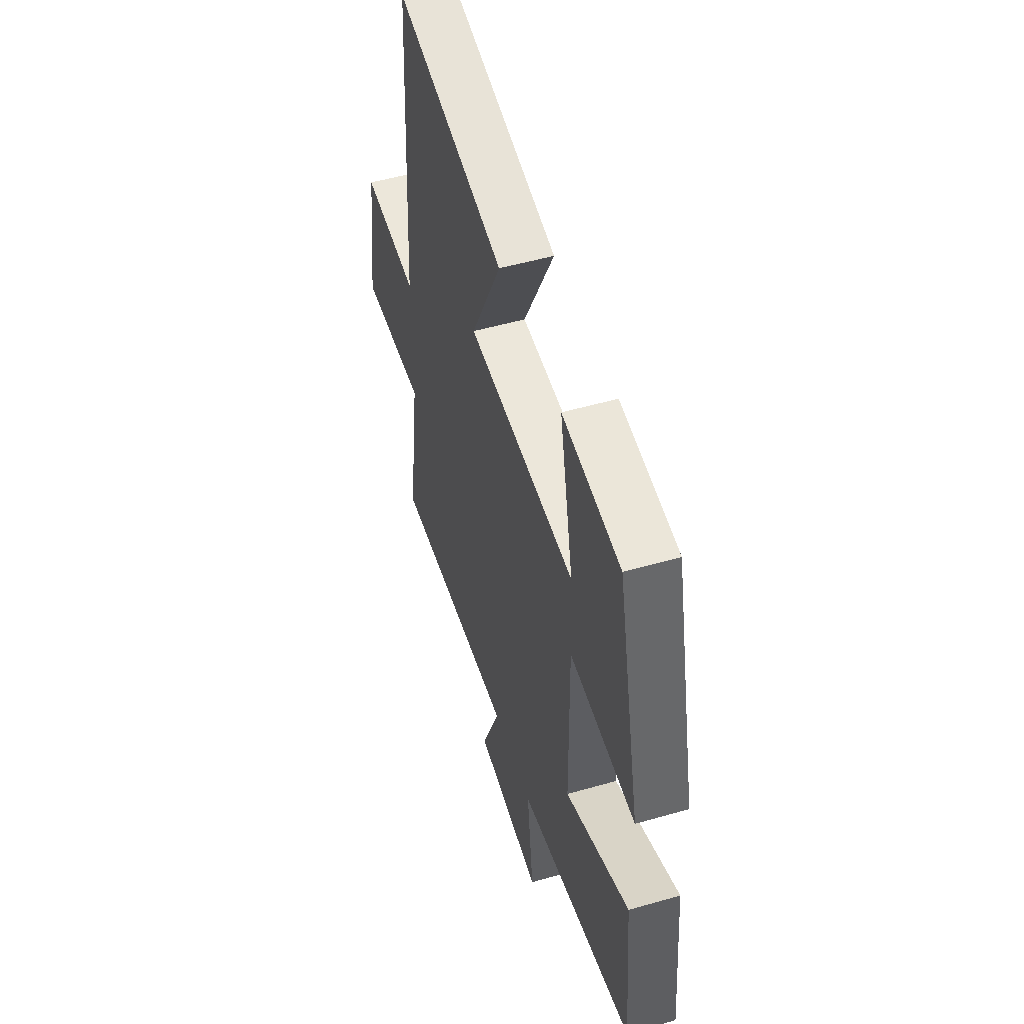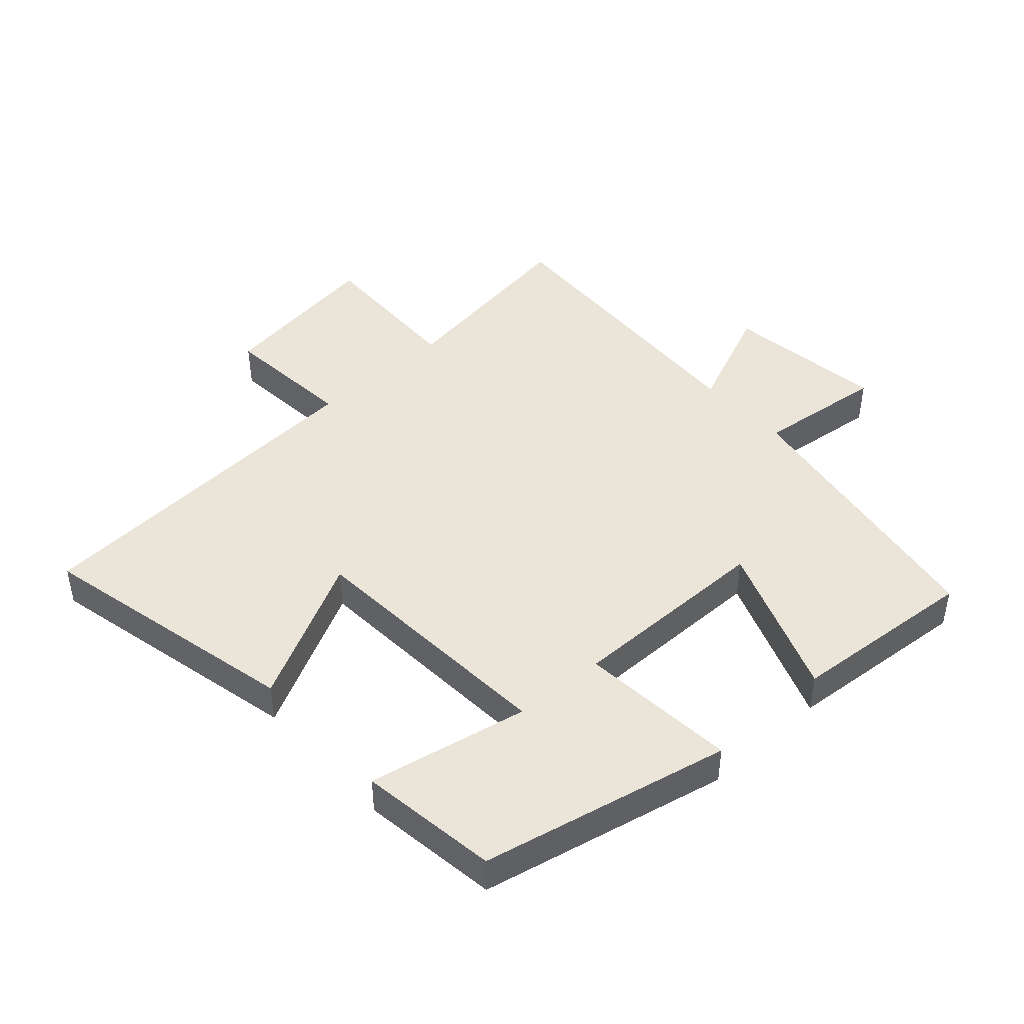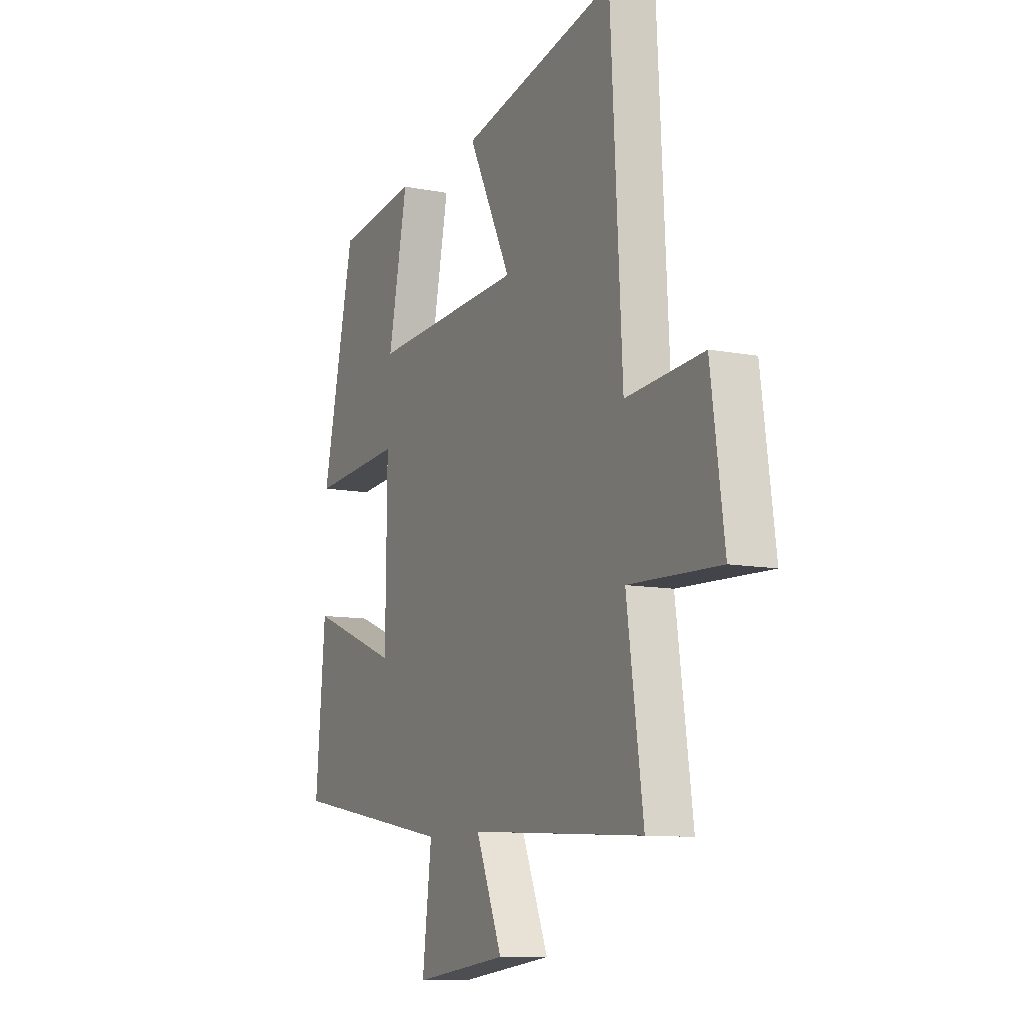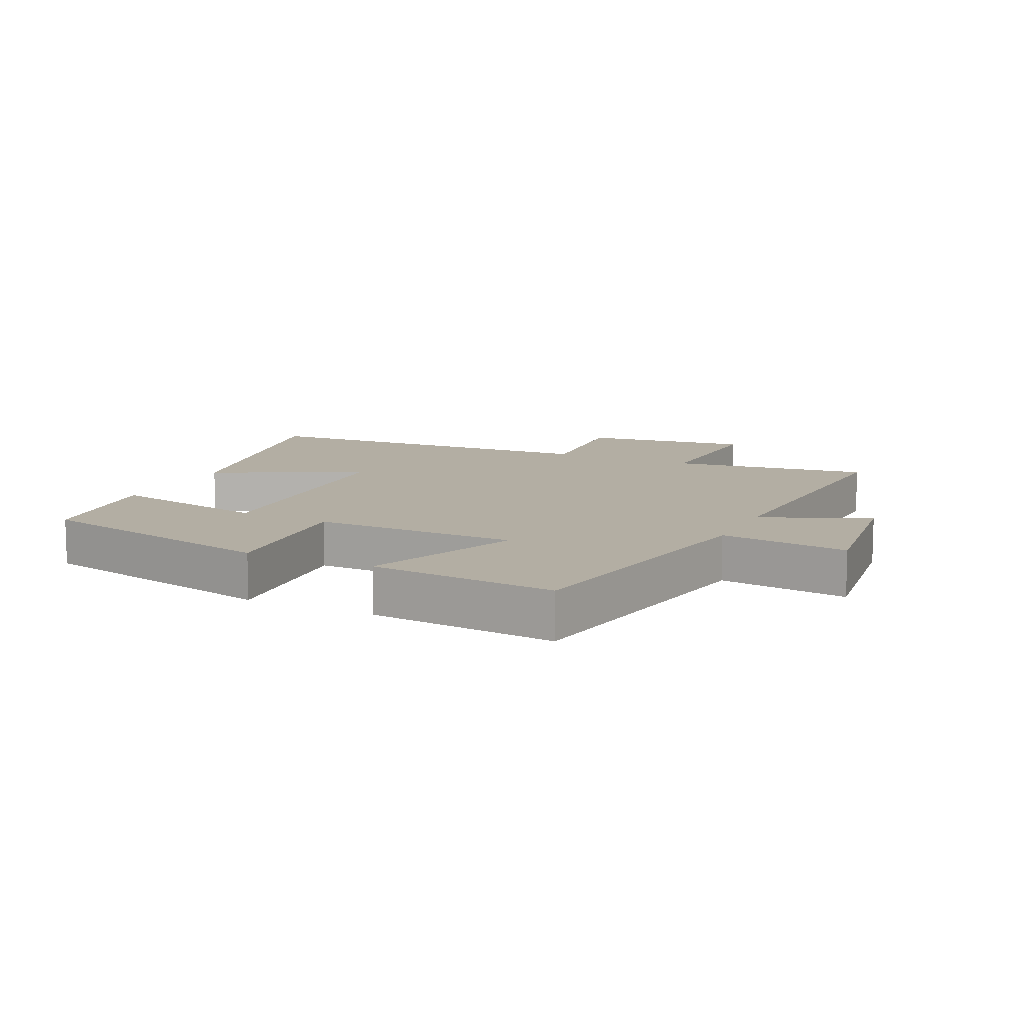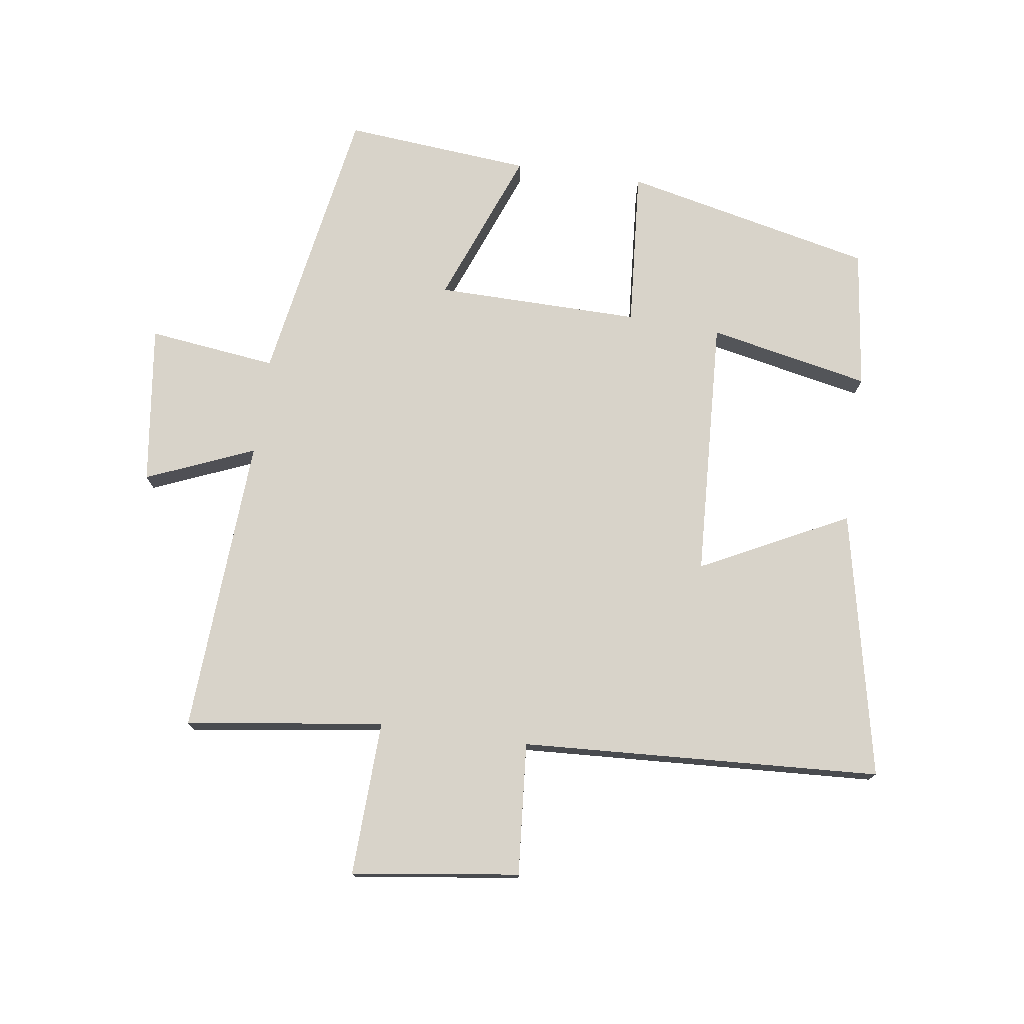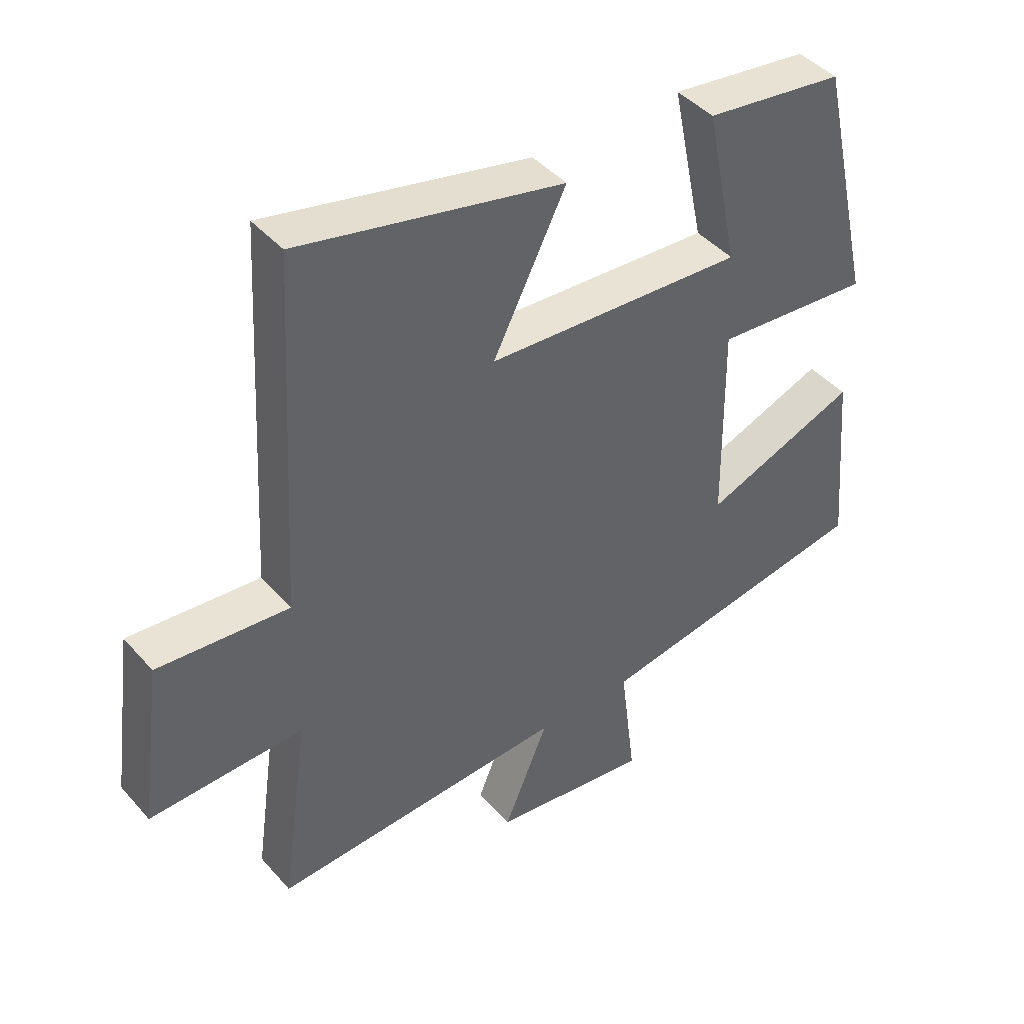
<metadata>
{"format":"obj","ext":"obj","renderer":"f3d","projection":"perspective","resolution":1024,"background":"white","views":[{"elev":51.3,"azim":72.6,"up":"+Z"},{"elev":44.7,"azim":47.5,"up":"+Y"},{"elev":-10.3,"azim":-116.2,"up":"+Z"},{"elev":11.0,"azim":115.5,"up":"+Y"},{"elev":75.8,"azim":-81.9,"up":"+Y"},{"elev":43.1,"azim":-37.7,"up":"+Z"}]}
</metadata>
<code>
v -0.469 0.07 0.59
v -0.05 0.07 0.5
v -0.166 0.07 0.269
v 0.244 0.07 0.247
v 0.192 0.07 0.5
v 0.412 0.07 0.472
v 0.5 0.07 0.079
v 0.251 0.07 0.098
v 0.255 0.07 -0.224
v 0.5 0.07 -0.129
v 0.526 0.07 -0.423
v 0.082 0.07 -0.5
v 0.107 0.07 -0.702
v -0.145 0.07 -0.67
v -0.074 0.07 -0.5
v -0.544 0.07 -0.527
v -0.5 0.07 -0.215
v -0.745 0.07 -0.224
v -0.709 0.07 0.04
v -0.5 0.07 0.023
v -0.469 0 0.59
v -0.05 0 0.5
v -0.166 0 0.269
v 0.244 0 0.247
v 0.192 0 0.5
v 0.412 0 0.472
v 0.5 0 0.079
v 0.251 0 0.098
v 0.255 0 -0.224
v 0.5 0 -0.129
v 0.526 0 -0.423
v 0.082 0 -0.5
v 0.107 0 -0.702
v -0.145 0 -0.67
v -0.074 0 -0.5
v -0.544 0 -0.527
v -0.5 0 -0.215
v -0.745 0 -0.224
v -0.709 0 0.04
v -0.5 0 0.023
f 17 18 19 20
f 1 2 3
f 20 1 3
f 17 20 3
f 17 3 4
f 16 17 4
f 15 16 4
f 12 13 14 15
f 11 12 15
f 10 11 15
f 9 10 15
f 8 9 15 4
f 7 8 4
f 4 5 6 7
f 40 39 38 37
f 23 22 21
f 23 21 40
f 23 40 37
f 24 23 37
f 24 37 36
f 24 36 35
f 35 34 33 32
f 35 32 31
f 35 31 30
f 35 30 29
f 24 35 29 28
f 24 28 27
f 27 26 25 24
f 1 21 22 2
f 2 22 23 3
f 3 23 24 4
f 4 24 25 5
f 5 25 26 6
f 6 26 27 7
f 7 27 28 8
f 8 28 29 9
f 9 29 30 10
f 10 30 31 11
f 11 31 32 12
f 12 32 33 13
f 13 33 34 14
f 14 34 35 15
f 15 35 36 16
f 16 36 37 17
f 17 37 38 18
f 18 38 39 19
f 19 39 40 20
f 20 40 21 1

</code>
